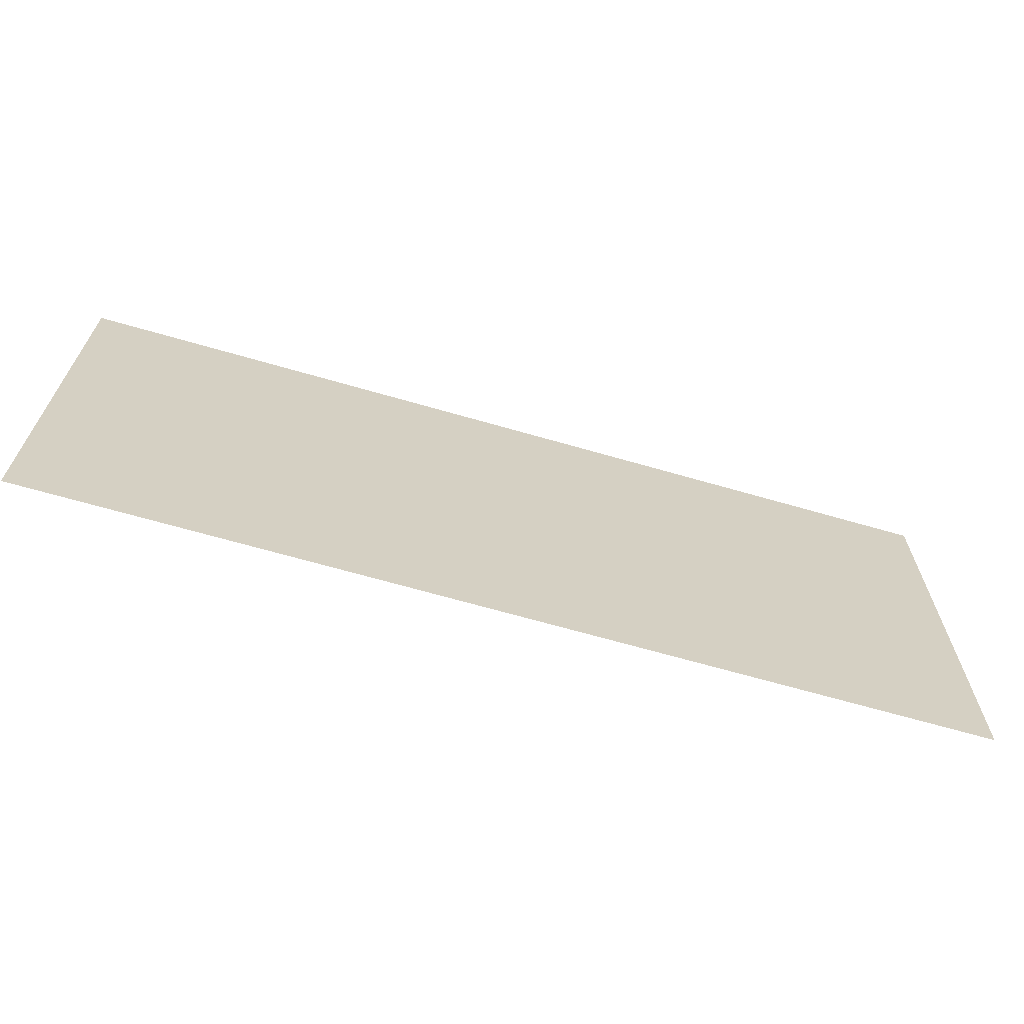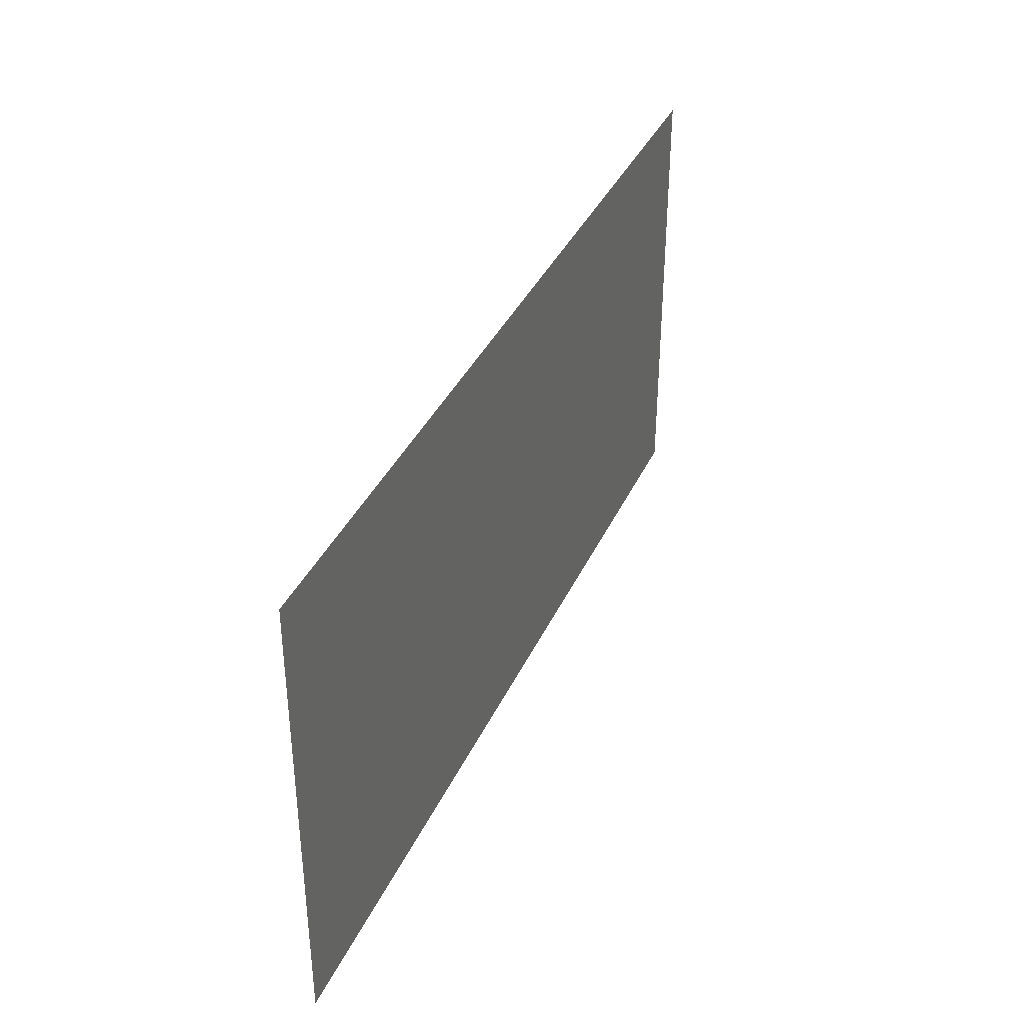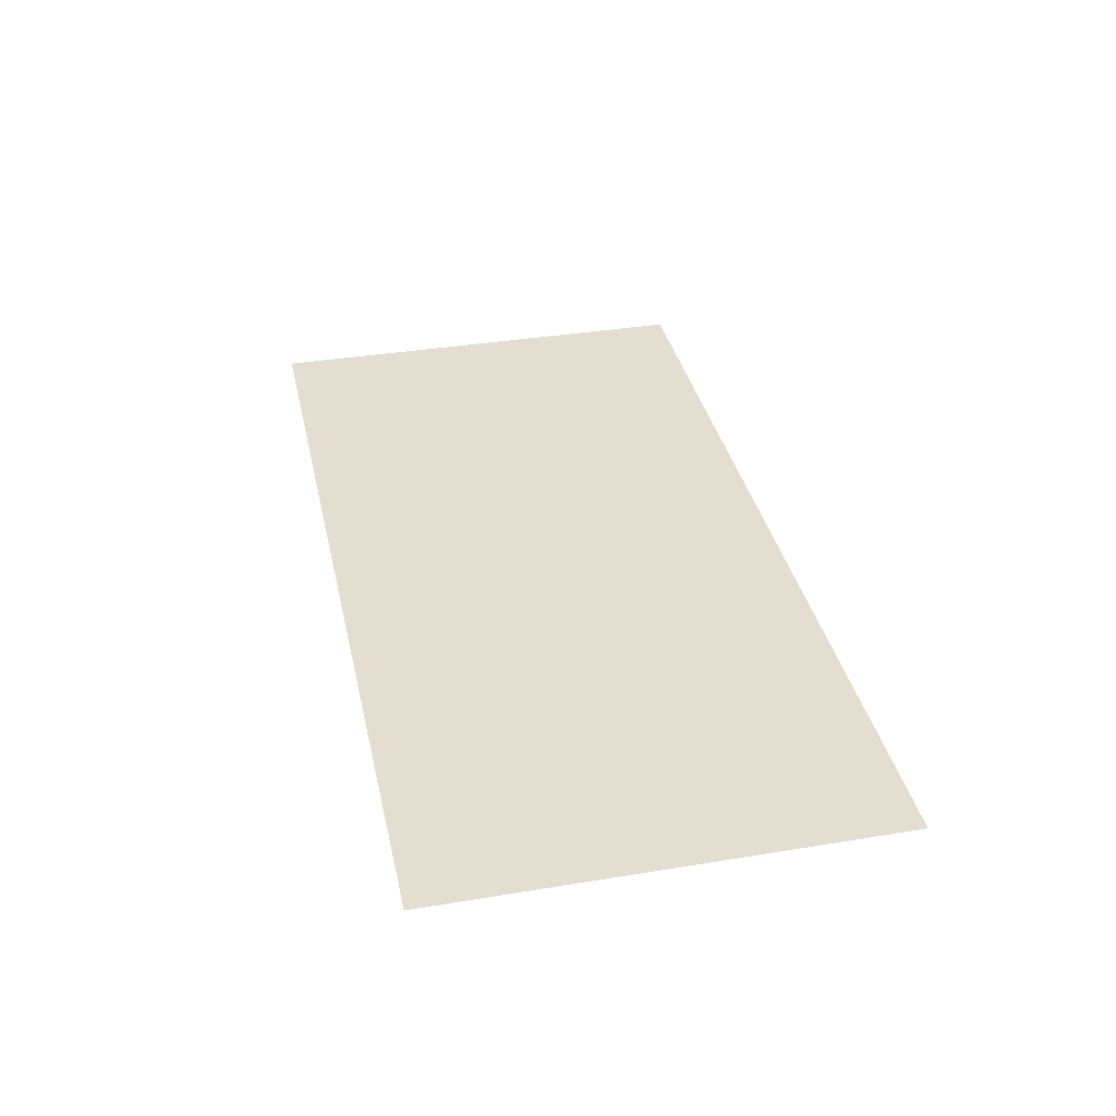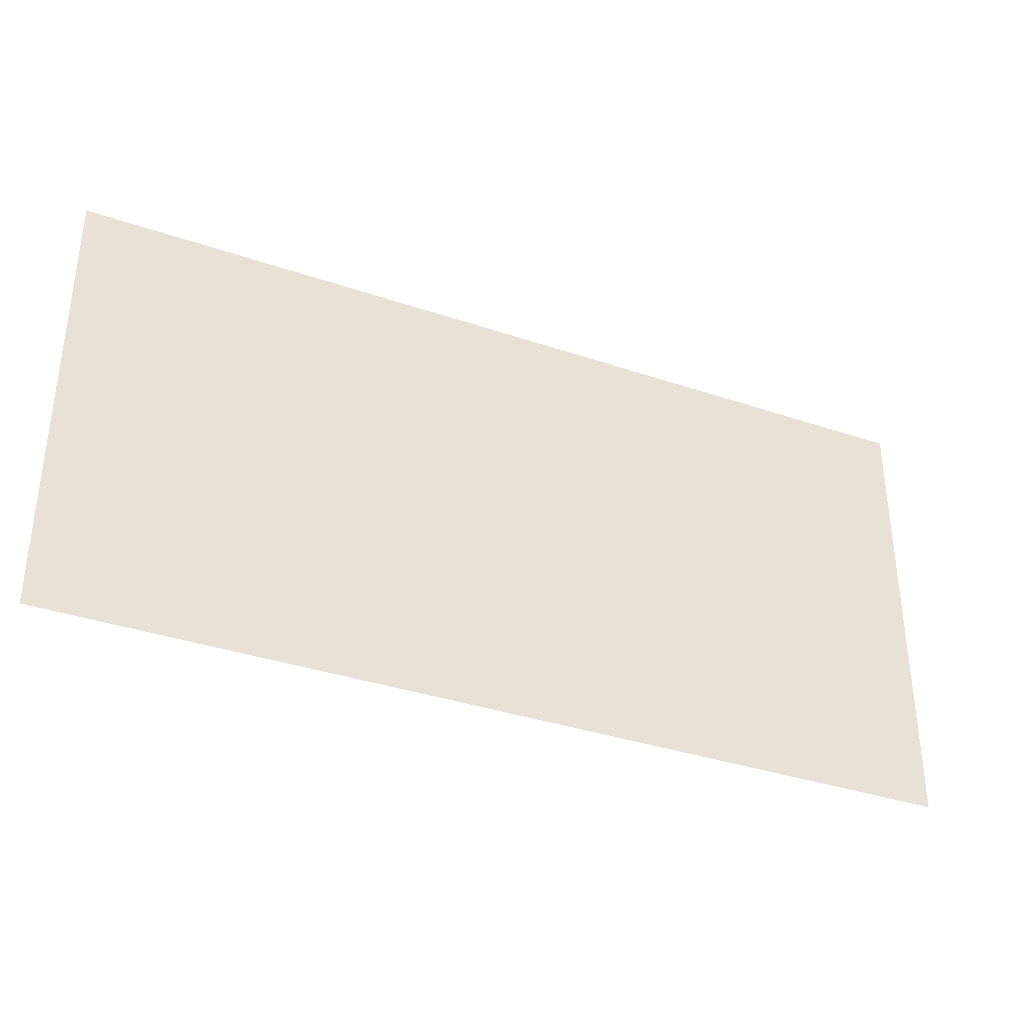
<metadata>
{"format":"obj","ext":"obj","renderer":"f3d","projection":"perspective","resolution":1024,"background":"white","views":[{"elev":-66.7,"azim":-16.2,"up":"+Y"},{"elev":37.2,"azim":-67.5,"up":"+Y"},{"elev":35.9,"azim":-102.2,"up":"+Z"},{"elev":-35.4,"azim":155.7,"up":"+Y"}]}
</metadata>
<code>
v -14 -2 0
v -15 -2 0
v -15 -1 0
v -14 -1 0
v -15 -2 0
v -16 -2 0
v -16 -1 0
v -15 -1 0
g NewMansion_mesh_0093
f 1 2 3 4
f 5 6 7 8

</code>
